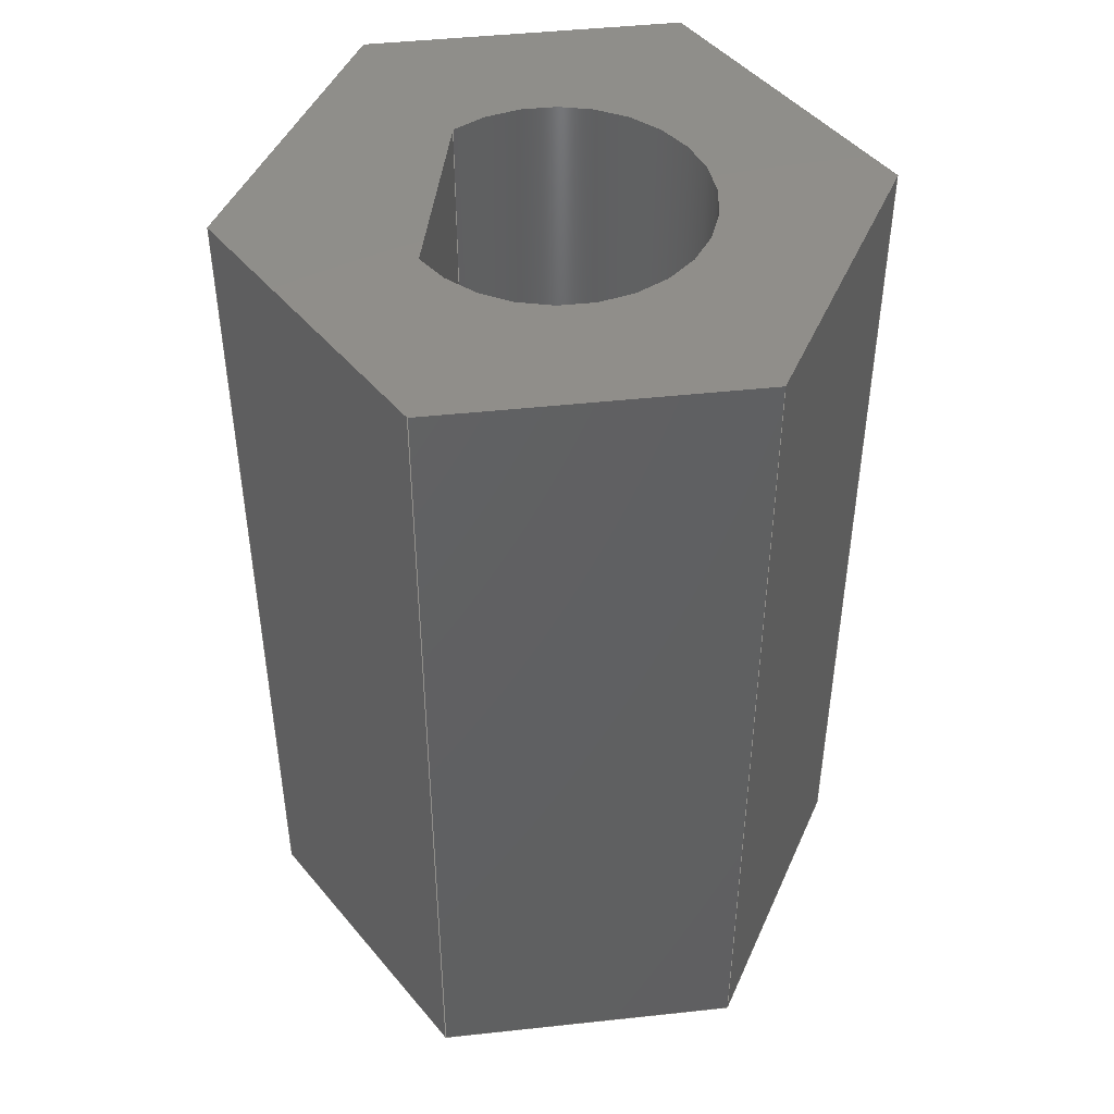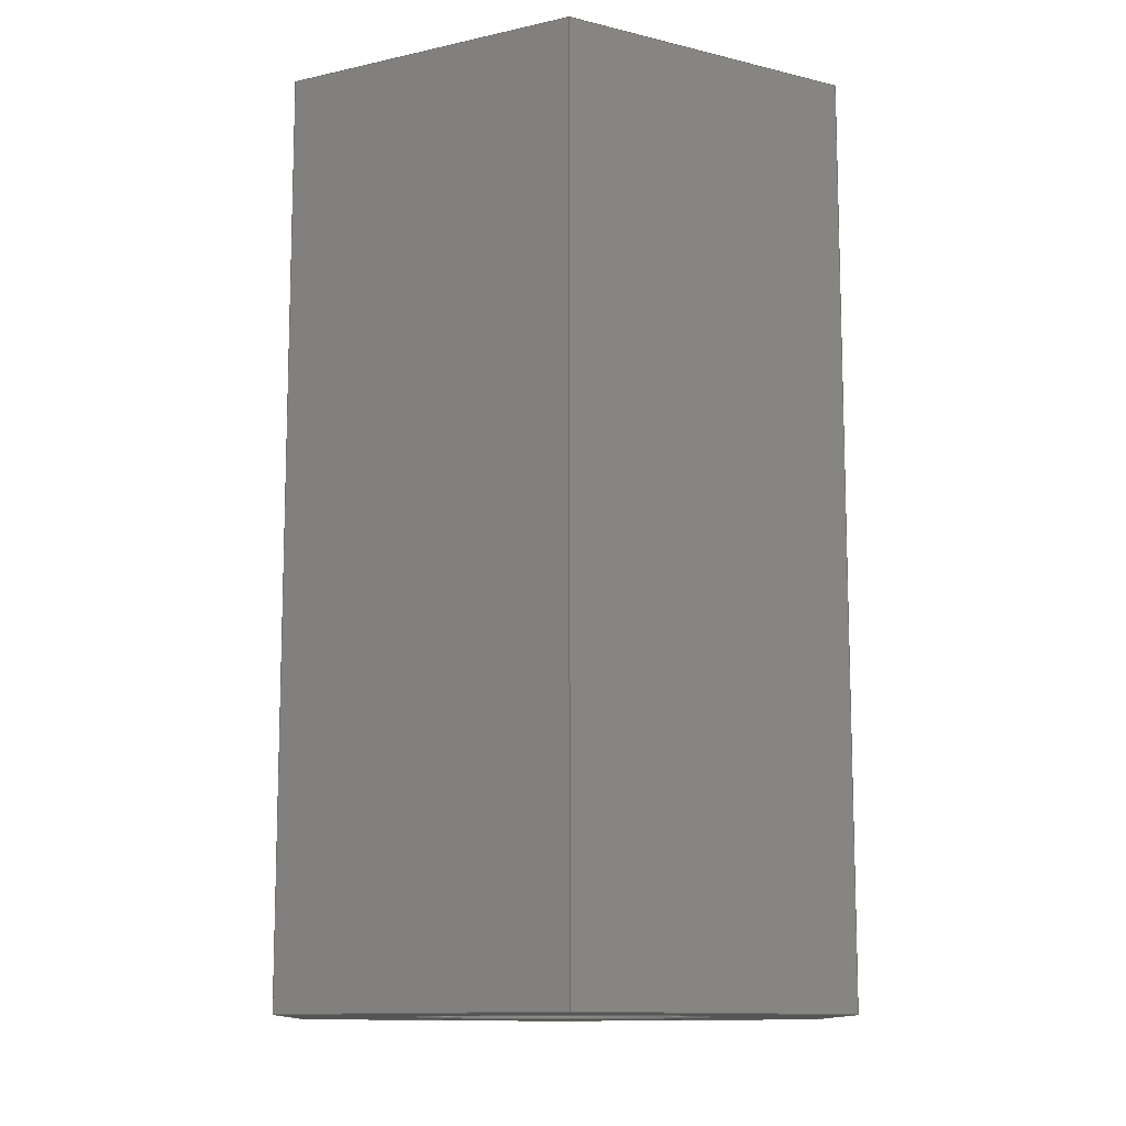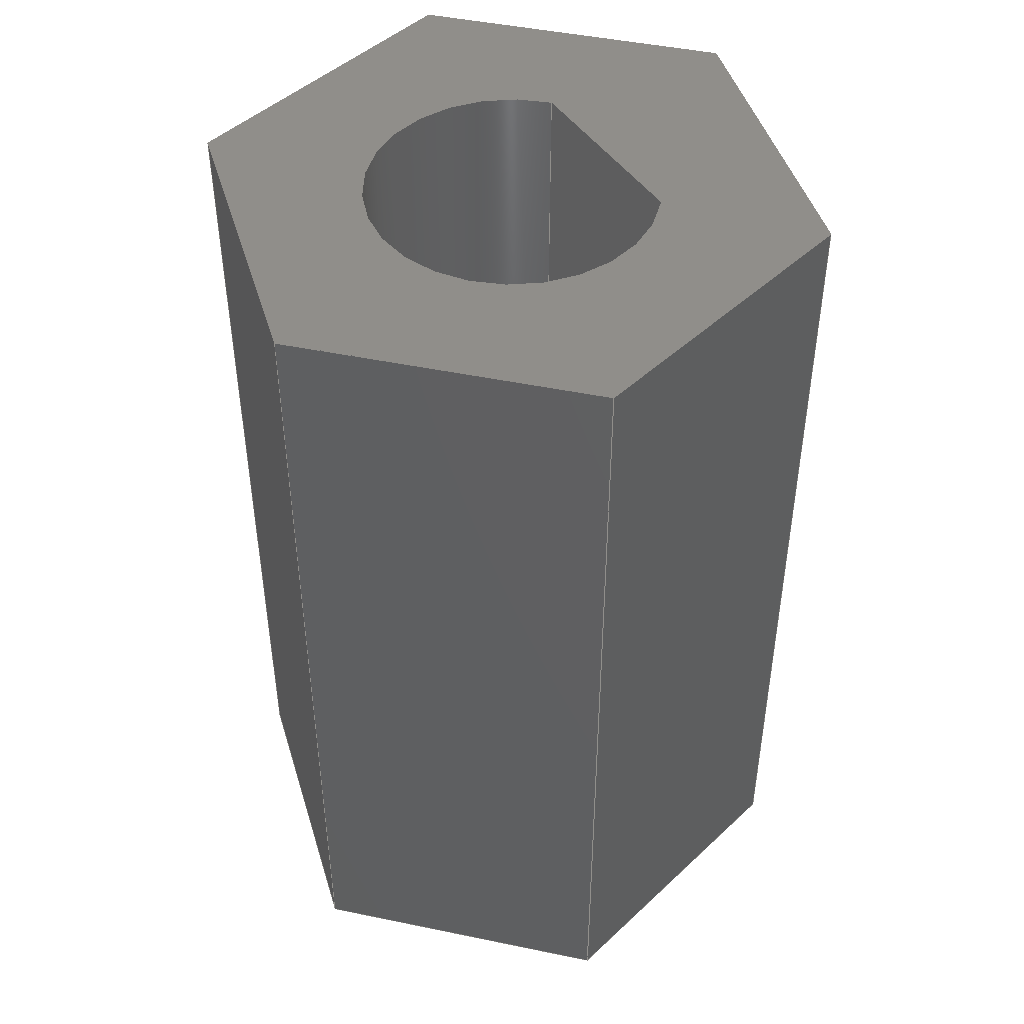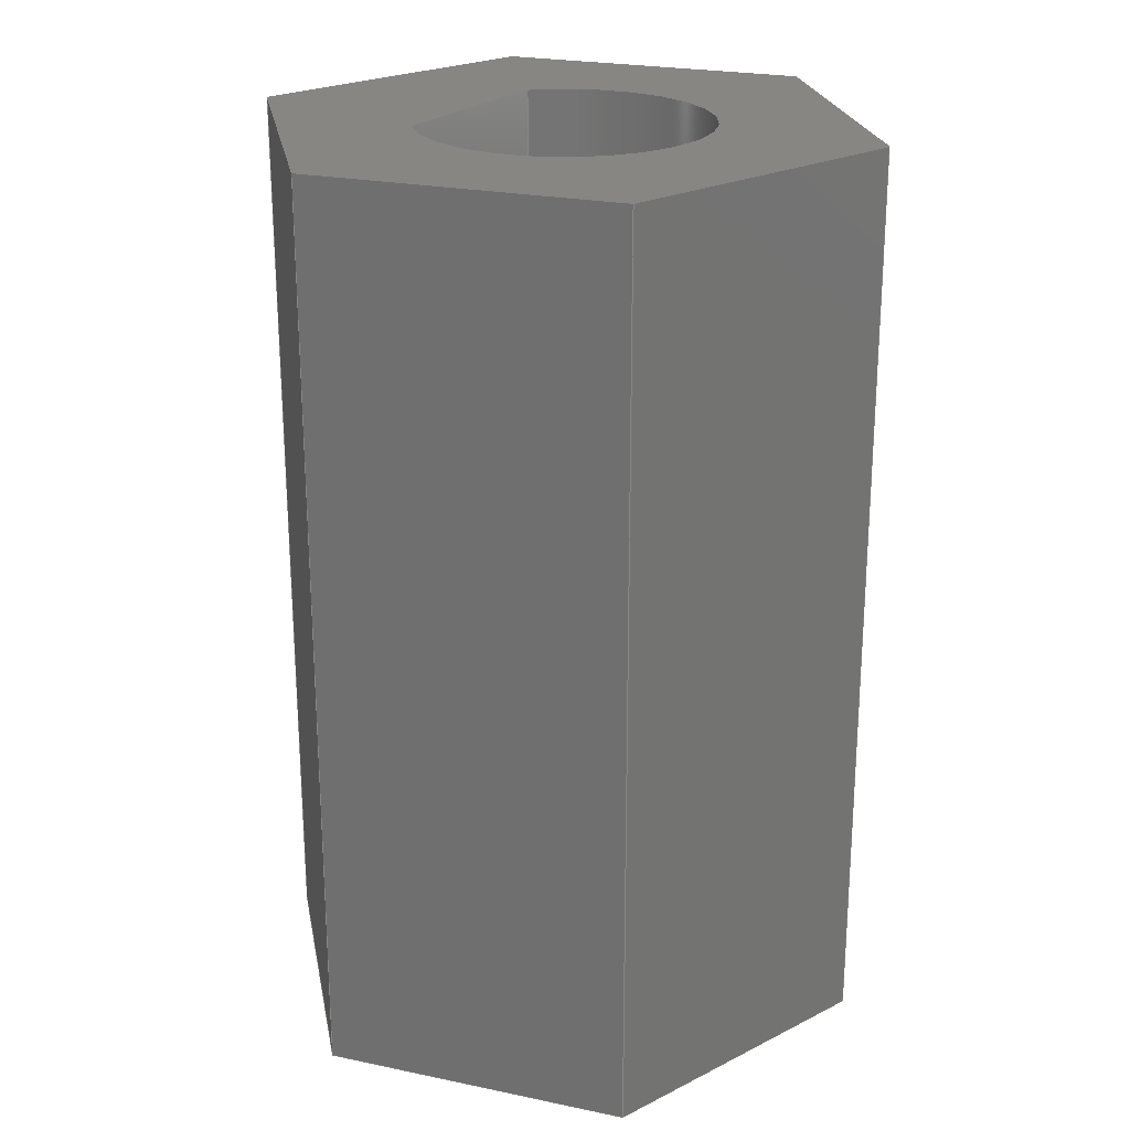
<metadata>
{"format":"step","ext":"stp","renderer":"f3d","projection":"perspective","resolution":1024,"background":"white","views":[{"elev":45.8,"azim":-82.9,"up":"+Z"},{"elev":-11.7,"azim":-166.9,"up":"+Z"},{"elev":46.3,"azim":57.5,"up":"+Z"},{"elev":23.3,"azim":-56.3,"up":"+Z"}]}
</metadata>
<code>
ISO-10303-21;
DATA;
#1=MECHANICAL_DESIGN_GEOMETRIC_PRESENTATION_REPRESENTATION('',(#4),#312);
#2=SHAPE_REPRESENTATION_RELATIONSHIP('SRR','None',#319,#3);
#3=ADVANCED_BREP_SHAPE_REPRESENTATION('',(#5),#311);
#4=STYLED_ITEM('',(#328),#5);
#5=MANIFOLD_SOLID_BREP('Body1',#184);
#6=FACE_BOUND('',#30,.T.);
#7=FACE_BOUND('',#32,.T.);
#8=CIRCLE('',#206,3.2);
#9=CIRCLE('',#207,3.2);
#10=CYLINDRICAL_SURFACE('',#205,3.2);
#11=FACE_OUTER_BOUND('',#21,.T.);
#12=FACE_OUTER_BOUND('',#22,.T.);
#13=FACE_OUTER_BOUND('',#23,.T.);
#14=FACE_OUTER_BOUND('',#24,.T.);
#15=FACE_OUTER_BOUND('',#25,.T.);
#16=FACE_OUTER_BOUND('',#26,.T.);
#17=FACE_OUTER_BOUND('',#27,.T.);
#18=FACE_OUTER_BOUND('',#28,.T.);
#19=FACE_OUTER_BOUND('',#29,.T.);
#20=FACE_OUTER_BOUND('',#31,.T.);
#21=EDGE_LOOP('',(#117,#118,#119,#120));
#22=EDGE_LOOP('',(#121,#122,#123,#124));
#23=EDGE_LOOP('',(#125,#126,#127,#128));
#24=EDGE_LOOP('',(#129,#130,#131,#132));
#25=EDGE_LOOP('',(#133,#134,#135,#136));
#26=EDGE_LOOP('',(#137,#138,#139,#140));
#27=EDGE_LOOP('',(#141,#142,#143,#144));
#28=EDGE_LOOP('',(#145,#146,#147,#148));
#29=EDGE_LOOP('',(#149,#150,#151,#152,#153,#154));
#30=EDGE_LOOP('',(#155,#156));
#31=EDGE_LOOP('',(#157,#158,#159,#160,#161,#162));
#32=EDGE_LOOP('',(#163,#164));
#33=LINE('',#262,#55);
#34=LINE('',#264,#56);
#35=LINE('',#266,#57);
#36=LINE('',#267,#58);
#37=LINE('',#270,#59);
#38=LINE('',#272,#60);
#39=LINE('',#273,#61);
#40=LINE('',#276,#62);
#41=LINE('',#278,#63);
#42=LINE('',#279,#64);
#43=LINE('',#282,#65);
#44=LINE('',#284,#66);
#45=LINE('',#285,#67);
#46=LINE('',#288,#68);
#47=LINE('',#290,#69);
#48=LINE('',#291,#70);
#49=LINE('',#293,#71);
#50=LINE('',#294,#72);
#51=LINE('',#298,#73);
#52=LINE('',#300,#74);
#53=LINE('',#302,#75);
#54=LINE('',#303,#76);
#55=VECTOR('',#214,10);
#56=VECTOR('',#215,10);
#57=VECTOR('',#216,10);
#58=VECTOR('',#217,10);
#59=VECTOR('',#220,10);
#60=VECTOR('',#221,10);
#61=VECTOR('',#222,10);
#62=VECTOR('',#225,10);
#63=VECTOR('',#226,10);
#64=VECTOR('',#227,10);
#65=VECTOR('',#230,10);
#66=VECTOR('',#231,10);
#67=VECTOR('',#232,10);
#68=VECTOR('',#235,10);
#69=VECTOR('',#236,10);
#70=VECTOR('',#237,10);
#71=VECTOR('',#240,10);
#72=VECTOR('',#241,10);
#73=VECTOR('',#244,10);
#74=VECTOR('',#245,10);
#75=VECTOR('',#246,10);
#76=VECTOR('',#247,10);
#77=VERTEX_POINT('',#260);
#78=VERTEX_POINT('',#261);
#79=VERTEX_POINT('',#263);
#80=VERTEX_POINT('',#265);
#81=VERTEX_POINT('',#269);
#82=VERTEX_POINT('',#271);
#83=VERTEX_POINT('',#275);
#84=VERTEX_POINT('',#277);
#85=VERTEX_POINT('',#281);
#86=VERTEX_POINT('',#283);
#87=VERTEX_POINT('',#287);
#88=VERTEX_POINT('',#289);
#89=VERTEX_POINT('',#296);
#90=VERTEX_POINT('',#297);
#91=VERTEX_POINT('',#299);
#92=VERTEX_POINT('',#301);
#93=EDGE_CURVE('',#77,#78,#33,.T.);
#94=EDGE_CURVE('',#78,#79,#34,.T.);
#95=EDGE_CURVE('',#80,#79,#35,.T.);
#96=EDGE_CURVE('',#77,#80,#36,.T.);
#97=EDGE_CURVE('',#81,#77,#37,.T.);
#98=EDGE_CURVE('',#82,#80,#38,.T.);
#99=EDGE_CURVE('',#81,#82,#39,.T.);
#100=EDGE_CURVE('',#83,#81,#40,.T.);
#101=EDGE_CURVE('',#84,#82,#41,.T.);
#102=EDGE_CURVE('',#83,#84,#42,.T.);
#103=EDGE_CURVE('',#85,#83,#43,.T.);
#104=EDGE_CURVE('',#86,#84,#44,.T.);
#105=EDGE_CURVE('',#85,#86,#45,.T.);
#106=EDGE_CURVE('',#87,#85,#46,.T.);
#107=EDGE_CURVE('',#88,#86,#47,.T.);
#108=EDGE_CURVE('',#87,#88,#48,.T.);
#109=EDGE_CURVE('',#78,#87,#49,.T.);
#110=EDGE_CURVE('',#79,#88,#50,.T.);
#111=EDGE_CURVE('',#89,#90,#51,.T.);
#112=EDGE_CURVE('',#90,#91,#52,.T.);
#113=EDGE_CURVE('',#92,#91,#53,.T.);
#114=EDGE_CURVE('',#89,#92,#54,.T.);
#115=EDGE_CURVE('',#90,#89,#8,.T.);
#116=EDGE_CURVE('',#91,#92,#9,.T.);
#117=ORIENTED_EDGE('',*,*,#93,.T.);
#118=ORIENTED_EDGE('',*,*,#94,.T.);
#119=ORIENTED_EDGE('',*,*,#95,.F.);
#120=ORIENTED_EDGE('',*,*,#96,.F.);
#121=ORIENTED_EDGE('',*,*,#97,.T.);
#122=ORIENTED_EDGE('',*,*,#96,.T.);
#123=ORIENTED_EDGE('',*,*,#98,.F.);
#124=ORIENTED_EDGE('',*,*,#99,.F.);
#125=ORIENTED_EDGE('',*,*,#100,.T.);
#126=ORIENTED_EDGE('',*,*,#99,.T.);
#127=ORIENTED_EDGE('',*,*,#101,.F.);
#128=ORIENTED_EDGE('',*,*,#102,.F.);
#129=ORIENTED_EDGE('',*,*,#103,.T.);
#130=ORIENTED_EDGE('',*,*,#102,.T.);
#131=ORIENTED_EDGE('',*,*,#104,.F.);
#132=ORIENTED_EDGE('',*,*,#105,.F.);
#133=ORIENTED_EDGE('',*,*,#106,.T.);
#134=ORIENTED_EDGE('',*,*,#105,.T.);
#135=ORIENTED_EDGE('',*,*,#107,.F.);
#136=ORIENTED_EDGE('',*,*,#108,.F.);
#137=ORIENTED_EDGE('',*,*,#109,.T.);
#138=ORIENTED_EDGE('',*,*,#108,.T.);
#139=ORIENTED_EDGE('',*,*,#110,.F.);
#140=ORIENTED_EDGE('',*,*,#94,.F.);
#141=ORIENTED_EDGE('',*,*,#111,.T.);
#142=ORIENTED_EDGE('',*,*,#112,.T.);
#143=ORIENTED_EDGE('',*,*,#113,.F.);
#144=ORIENTED_EDGE('',*,*,#114,.F.);
#145=ORIENTED_EDGE('',*,*,#115,.T.);
#146=ORIENTED_EDGE('',*,*,#114,.T.);
#147=ORIENTED_EDGE('',*,*,#116,.F.);
#148=ORIENTED_EDGE('',*,*,#112,.F.);
#149=ORIENTED_EDGE('',*,*,#110,.T.);
#150=ORIENTED_EDGE('',*,*,#107,.T.);
#151=ORIENTED_EDGE('',*,*,#104,.T.);
#152=ORIENTED_EDGE('',*,*,#101,.T.);
#153=ORIENTED_EDGE('',*,*,#98,.T.);
#154=ORIENTED_EDGE('',*,*,#95,.T.);
#155=ORIENTED_EDGE('',*,*,#116,.T.);
#156=ORIENTED_EDGE('',*,*,#113,.T.);
#157=ORIENTED_EDGE('',*,*,#109,.F.);
#158=ORIENTED_EDGE('',*,*,#93,.F.);
#159=ORIENTED_EDGE('',*,*,#97,.F.);
#160=ORIENTED_EDGE('',*,*,#100,.F.);
#161=ORIENTED_EDGE('',*,*,#103,.F.);
#162=ORIENTED_EDGE('',*,*,#106,.F.);
#163=ORIENTED_EDGE('',*,*,#115,.F.);
#164=ORIENTED_EDGE('',*,*,#111,.F.);
#165=PLANE('',#198);
#166=PLANE('',#199);
#167=PLANE('',#200);
#168=PLANE('',#201);
#169=PLANE('',#202);
#170=PLANE('',#203);
#171=PLANE('',#204);
#172=PLANE('',#208);
#173=PLANE('',#209);
#174=ADVANCED_FACE('',(#11),#165,.T.);
#175=ADVANCED_FACE('',(#12),#166,.T.);
#176=ADVANCED_FACE('',(#13),#167,.T.);
#177=ADVANCED_FACE('',(#14),#168,.T.);
#178=ADVANCED_FACE('',(#15),#169,.T.);
#179=ADVANCED_FACE('',(#16),#170,.T.);
#180=ADVANCED_FACE('',(#17),#171,.T.);
#181=ADVANCED_FACE('',(#18),#10,.F.);
#182=ADVANCED_FACE('',(#19,#6),#172,.T.);
#183=ADVANCED_FACE('',(#20,#7),#173,.F.);
#184=CLOSED_SHELL('',(#174,#175,#176,#177,#178,#179,#180,#181,#182,#183));
#185=DERIVED_UNIT_ELEMENT(#187,1);
#186=DERIVED_UNIT_ELEMENT(#314,-3);
#187=(
MASS_UNIT()
NAMED_UNIT(*)
SI_UNIT(.KILO.,.GRAM.)
);
#188=DERIVED_UNIT((#185,#186));
#189=MEASURE_REPRESENTATION_ITEM('density measure',
POSITIVE_RATIO_MEASURE(7850),#188);
#190=PROPERTY_DEFINITION_REPRESENTATION(#195,#192);
#191=PROPERTY_DEFINITION_REPRESENTATION(#196,#193);
#192=REPRESENTATION('material name',(#194),#311);
#193=REPRESENTATION('density',(#189),#311);
#194=DESCRIPTIVE_REPRESENTATION_ITEM('Steel','Steel');
#195=PROPERTY_DEFINITION('material property','material name',#321);
#196=PROPERTY_DEFINITION('material property','density of part',#321);
#197=AXIS2_PLACEMENT_3D('placement',#258,#210,#211);
#198=AXIS2_PLACEMENT_3D('',#259,#212,#213);
#199=AXIS2_PLACEMENT_3D('',#268,#218,#219);
#200=AXIS2_PLACEMENT_3D('',#274,#223,#224);
#201=AXIS2_PLACEMENT_3D('',#280,#228,#229);
#202=AXIS2_PLACEMENT_3D('',#286,#233,#234);
#203=AXIS2_PLACEMENT_3D('',#292,#238,#239);
#204=AXIS2_PLACEMENT_3D('',#295,#242,#243);
#205=AXIS2_PLACEMENT_3D('',#304,#248,#249);
#206=AXIS2_PLACEMENT_3D('',#305,#250,#251);
#207=AXIS2_PLACEMENT_3D('',#306,#252,#253);
#208=AXIS2_PLACEMENT_3D('',#307,#254,#255);
#209=AXIS2_PLACEMENT_3D('',#308,#256,#257);
#210=DIRECTION('axis',(0,0,1));
#211=DIRECTION('refdir',(1,0,0));
#212=DIRECTION('center_axis',(-0.2728,-0.9621,0));
#213=DIRECTION('ref_axis',(0.9621,-0.2728,0));
#214=DIRECTION('',(0.9621,-0.2728,0));
#215=DIRECTION('',(0,0,1));
#216=DIRECTION('',(0.9621,-0.2728,0));
#217=DIRECTION('',(0,0,1));
#218=DIRECTION('center_axis',(-0.9696,-0.2448,0));
#219=DIRECTION('ref_axis',(0.2448,-0.9696,0));
#220=DIRECTION('',(0.2448,-0.9696,0));
#221=DIRECTION('',(0.2448,-0.9696,0));
#222=DIRECTION('',(0,0,1));
#223=DIRECTION('center_axis',(-0.6968,0.7173,0));
#224=DIRECTION('ref_axis',(-0.7173,-0.6968,0));
#225=DIRECTION('',(-0.7173,-0.6968,0));
#226=DIRECTION('',(-0.7173,-0.6968,0));
#227=DIRECTION('',(0,0,1));
#228=DIRECTION('center_axis',(0.2728,0.9621,0));
#229=DIRECTION('ref_axis',(-0.9621,0.2728,0));
#230=DIRECTION('',(-0.9621,0.2728,0));
#231=DIRECTION('',(-0.9621,0.2728,0));
#232=DIRECTION('',(0,0,1));
#233=DIRECTION('center_axis',(0.9696,0.2448,0));
#234=DIRECTION('ref_axis',(-0.2448,0.9696,0));
#235=DIRECTION('',(-0.2448,0.9696,0));
#236=DIRECTION('',(-0.2448,0.9696,0));
#237=DIRECTION('',(0,0,1));
#238=DIRECTION('center_axis',(0.6968,-0.7173,0));
#239=DIRECTION('ref_axis',(0.7173,0.6968,0));
#240=DIRECTION('',(0.7173,0.6968,0));
#241=DIRECTION('',(0.7173,0.6968,0));
#242=DIRECTION('center_axis',(0,-1,0));
#243=DIRECTION('ref_axis',(1,0,0));
#244=DIRECTION('',(1,0,0));
#245=DIRECTION('',(0,0,1));
#246=DIRECTION('',(1,0,0));
#247=DIRECTION('',(0,0,1));
#248=DIRECTION('center_axis',(0,0,1));
#249=DIRECTION('ref_axis',(-1.837e-16,-1,0));
#250=DIRECTION('center_axis',(0,0,-1));
#251=DIRECTION('ref_axis',(1,0,0));
#252=DIRECTION('center_axis',(0,0,-1));
#253=DIRECTION('ref_axis',(1,0,0));
#254=DIRECTION('center_axis',(0,0,1));
#255=DIRECTION('ref_axis',(1,0,0));
#256=DIRECTION('center_axis',(0,0,1));
#257=DIRECTION('ref_axis',(1,0,0));
#258=CARTESIAN_POINT('',(0,0,0));
#259=CARTESIAN_POINT('Origin',(-4.887,-4.747,0));
#260=CARTESIAN_POINT('',(-4.887,-4.747,0));
#261=CARTESIAN_POINT('',(1.668,-6.605,0));
#262=CARTESIAN_POINT('',(-4.887,-4.747,0));
#263=CARTESIAN_POINT('',(1.668,-6.605,20));
#264=CARTESIAN_POINT('',(1.668,-6.605,0));
#265=CARTESIAN_POINT('',(-4.887,-4.747,20));
#266=CARTESIAN_POINT('',(-4.887,-4.747,20));
#267=CARTESIAN_POINT('',(-4.887,-4.747,0));
#268=CARTESIAN_POINT('Origin',(-6.554,1.858,0));
#269=CARTESIAN_POINT('',(-6.554,1.858,0));
#270=CARTESIAN_POINT('',(-6.554,1.858,0));
#271=CARTESIAN_POINT('',(-6.554,1.858,20));
#272=CARTESIAN_POINT('',(-6.554,1.858,20));
#273=CARTESIAN_POINT('',(-6.554,1.858,0));
#274=CARTESIAN_POINT('Origin',(-1.668,6.605,0));
#275=CARTESIAN_POINT('',(-1.668,6.605,0));
#276=CARTESIAN_POINT('',(-1.668,6.605,0));
#277=CARTESIAN_POINT('',(-1.668,6.605,20));
#278=CARTESIAN_POINT('',(-1.668,6.605,20));
#279=CARTESIAN_POINT('',(-1.668,6.605,0));
#280=CARTESIAN_POINT('Origin',(4.887,4.747,0));
#281=CARTESIAN_POINT('',(4.887,4.747,0));
#282=CARTESIAN_POINT('',(4.887,4.747,0));
#283=CARTESIAN_POINT('',(4.887,4.747,20));
#284=CARTESIAN_POINT('',(4.887,4.747,20));
#285=CARTESIAN_POINT('',(4.887,4.747,0));
#286=CARTESIAN_POINT('Origin',(6.554,-1.858,0));
#287=CARTESIAN_POINT('',(6.554,-1.858,0));
#288=CARTESIAN_POINT('',(6.554,-1.858,0));
#289=CARTESIAN_POINT('',(6.554,-1.858,20));
#290=CARTESIAN_POINT('',(6.554,-1.858,20));
#291=CARTESIAN_POINT('',(6.554,-1.858,0));
#292=CARTESIAN_POINT('Origin',(1.668,-6.605,0));
#293=CARTESIAN_POINT('',(1.668,-6.605,0));
#294=CARTESIAN_POINT('',(1.668,-6.605,20));
#295=CARTESIAN_POINT('Origin',(-2.117,2.4,0));
#296=CARTESIAN_POINT('',(-2.117,2.4,0));
#297=CARTESIAN_POINT('',(2.117,2.4,0));
#298=CARTESIAN_POINT('',(-2.117,2.4,0));
#299=CARTESIAN_POINT('',(2.117,2.4,20));
#300=CARTESIAN_POINT('',(2.117,2.4,0));
#301=CARTESIAN_POINT('',(-2.117,2.4,20));
#302=CARTESIAN_POINT('',(-2.117,2.4,20));
#303=CARTESIAN_POINT('',(-2.117,2.4,0));
#304=CARTESIAN_POINT('Origin',(0,0,0));
#305=CARTESIAN_POINT('Origin',(0,0,0));
#306=CARTESIAN_POINT('Origin',(0,0,20));
#307=CARTESIAN_POINT('Origin',(0,0,20));
#308=CARTESIAN_POINT('Origin',(0,0,0));
#309=UNCERTAINTY_MEASURE_WITH_UNIT(LENGTH_MEASURE(0.01),#313,
'DISTANCE_ACCURACY_VALUE',
'Maximum model space distance between geometric entities at asserted c
onnectivities');
#310=UNCERTAINTY_MEASURE_WITH_UNIT(LENGTH_MEASURE(0.01),#313,
'DISTANCE_ACCURACY_VALUE',
'Maximum model space distance between geometric entities at asserted c
onnectivities');
#311=(
GEOMETRIC_REPRESENTATION_CONTEXT(3)
GLOBAL_UNCERTAINTY_ASSIGNED_CONTEXT((#309))
GLOBAL_UNIT_ASSIGNED_CONTEXT((#313,#315,#316))
REPRESENTATION_CONTEXT('','3D')
);
#312=(
GEOMETRIC_REPRESENTATION_CONTEXT(3)
GLOBAL_UNCERTAINTY_ASSIGNED_CONTEXT((#310))
GLOBAL_UNIT_ASSIGNED_CONTEXT((#313,#315,#316))
REPRESENTATION_CONTEXT('','3D')
);
#313=(
LENGTH_UNIT()
NAMED_UNIT(*)
SI_UNIT(.MILLI.,.METRE.)
);
#314=(
LENGTH_UNIT()
NAMED_UNIT(*)
SI_UNIT($,.METRE.)
);
#315=(
NAMED_UNIT(*)
PLANE_ANGLE_UNIT()
SI_UNIT($,.RADIAN.)
);
#316=(
NAMED_UNIT(*)
SI_UNIT($,.STERADIAN.)
SOLID_ANGLE_UNIT()
);
#317=SHAPE_DEFINITION_REPRESENTATION(#318,#319);
#318=PRODUCT_DEFINITION_SHAPE('',$,#321);
#319=SHAPE_REPRESENTATION('',(#197),#311);
#320=PRODUCT_DEFINITION_CONTEXT('part definition',#325,'design');
#321=PRODUCT_DEFINITION('Moyeu 18mm','Moyeu 18mm v3',#322,#320);
#322=PRODUCT_DEFINITION_FORMATION('',$,#327);
#323=PRODUCT_RELATED_PRODUCT_CATEGORY('Moyeu 18mm v3','Moyeu 18mm v3',(#327));
#324=APPLICATION_PROTOCOL_DEFINITION('international standard',
'automotive_design',2009,#325);
#325=APPLICATION_CONTEXT(
'Core Data for Automotive Mechanical Design Process');
#326=PRODUCT_CONTEXT('part definition',#325,'mechanical');
#327=PRODUCT('Moyeu 18mm','Moyeu 18mm v3',$,(#326));
#328=PRESENTATION_STYLE_ASSIGNMENT((#329));
#329=SURFACE_STYLE_USAGE(.BOTH.,#330);
#330=SURFACE_SIDE_STYLE('',(#331));
#331=SURFACE_STYLE_FILL_AREA(#332);
#332=FILL_AREA_STYLE('Steel - Satin',(#333));
#333=FILL_AREA_STYLE_COLOUR('Steel - Satin',#334);
#334=COLOUR_RGB('Steel - Satin',0.6275,0.6275,0.6275);
ENDSEC;
END-ISO-10303-21;

</code>
